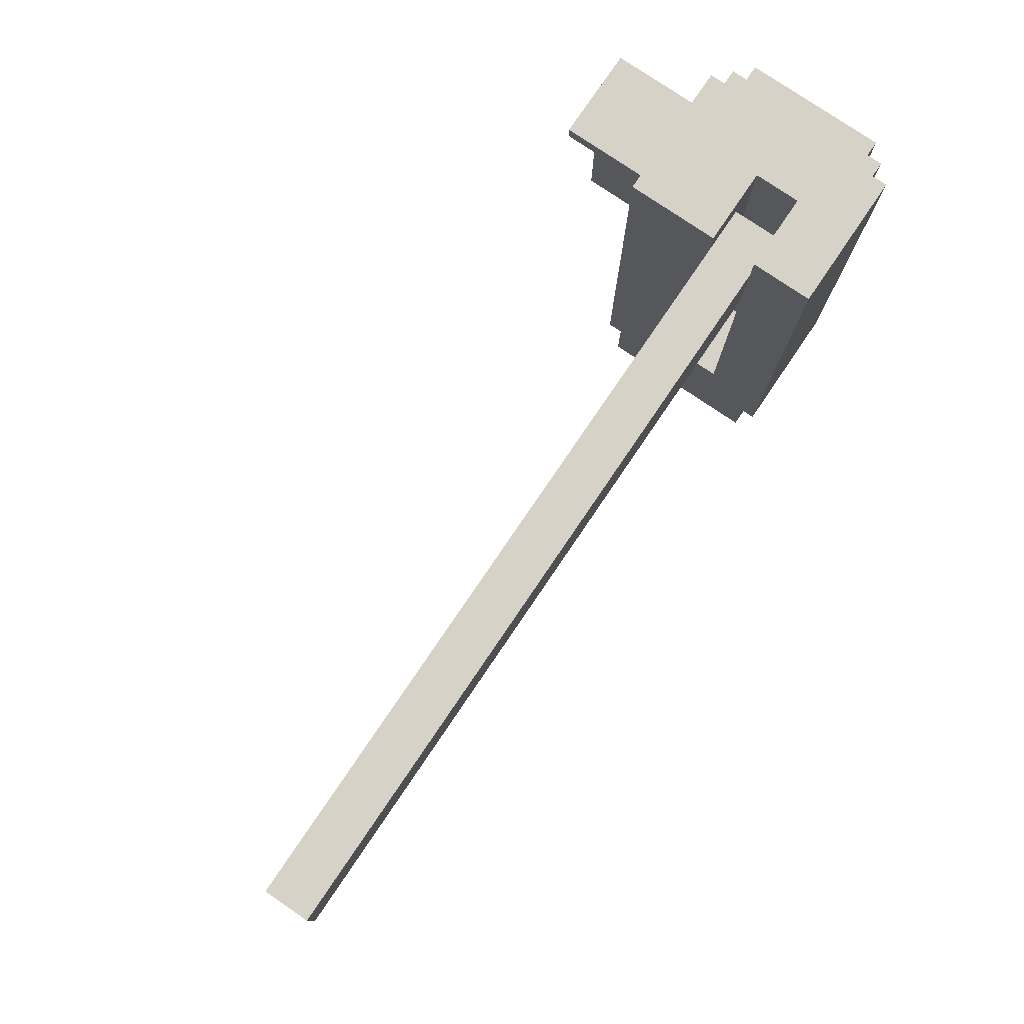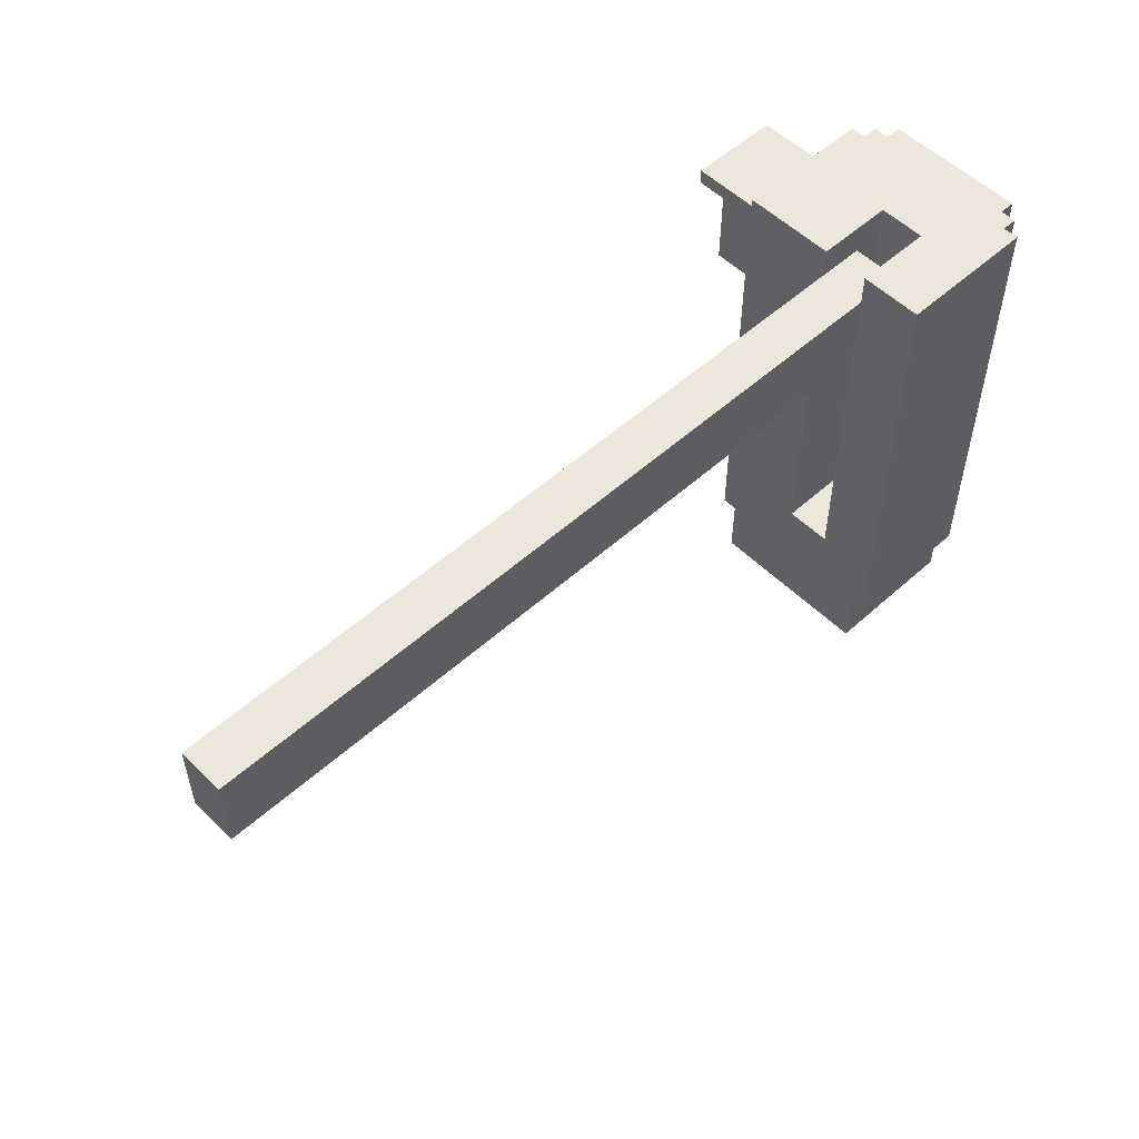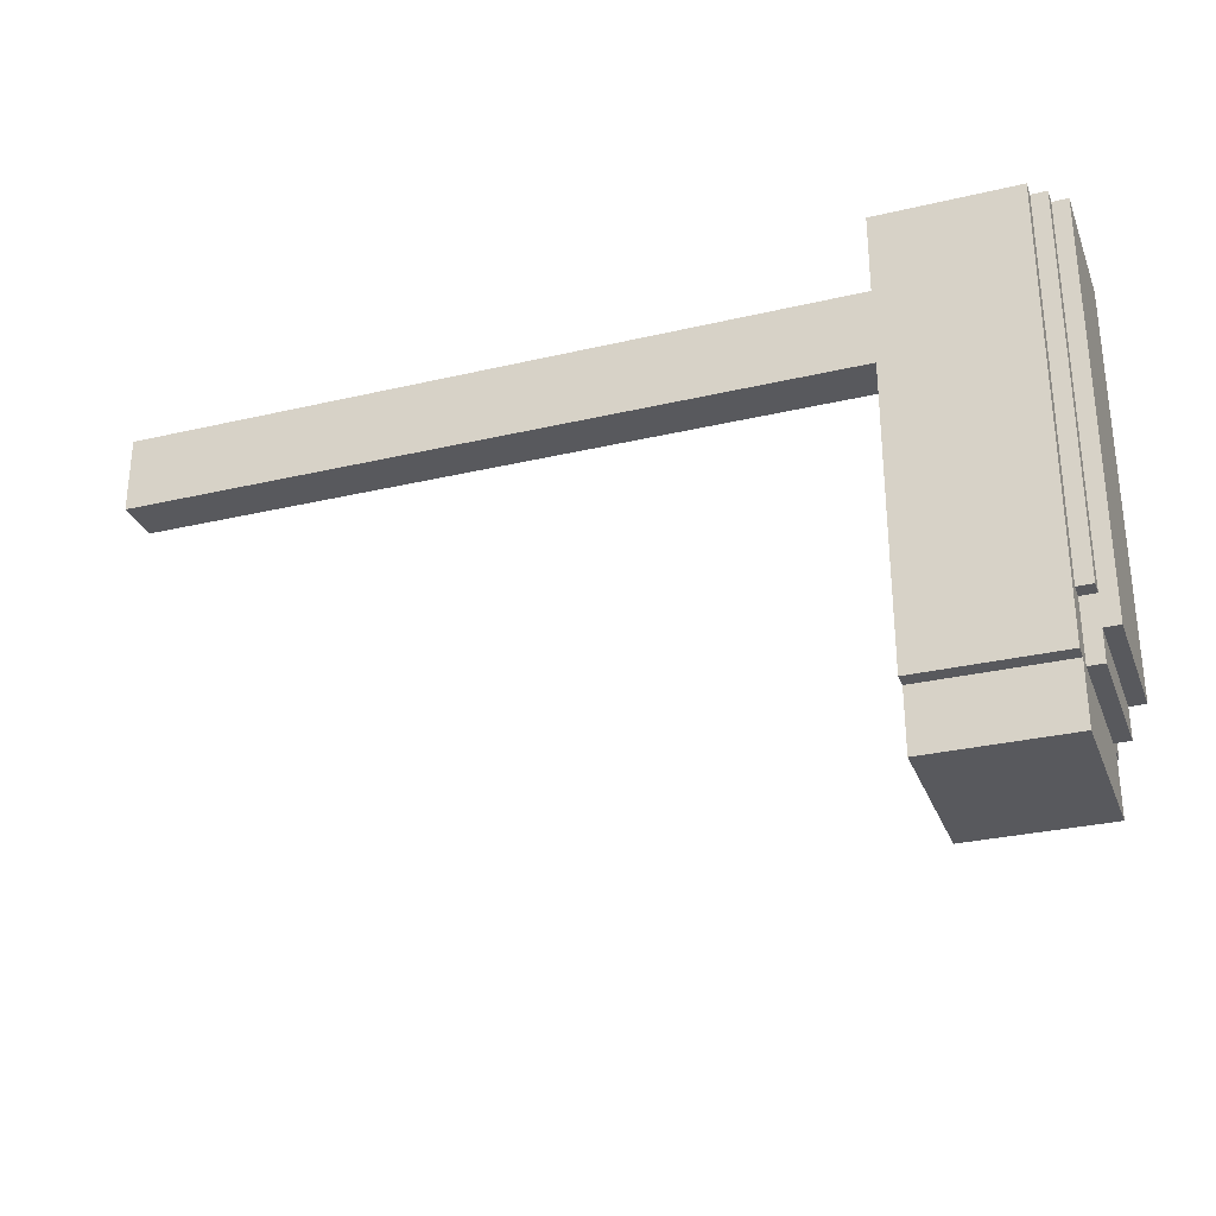
<metadata>
{"format":"obj","ext":"obj","renderer":"f3d","projection":"perspective","resolution":1024,"background":"white","views":[{"elev":78.3,"azim":124.2,"up":"+Y"},{"elev":53.5,"azim":136.2,"up":"+Y"},{"elev":-29.8,"azim":-161.0,"up":"+Y"}]}
</metadata>
<code>
o
v -2.9 0.6 0.1
v -2.9 0.6 -0.8
v -2.9 3.3 0.1
v -2.9 3.3 -0.8
v -2.8 0.4 0.1
v -2.8 0.4 -0.8
v -2.8 0.6 0.1
v -2.8 0.6 -0.8
v -2.8 0.8 0.2
v -2.8 0.8 0.1
v -2.8 0.8 -0.8
v -2.8 0.8 -0.9
v -2.8 3.3 0.2
v -2.8 3.3 0.1
v -2.8 3.3 -0.8
v -2.8 3.3 -0.9
v -2.7 0 0.2
v -2.7 0 -0.9
v -2.7 0.4 0.3
v -2.7 0.4 0.2
v -2.7 0.4 0.1
v -2.7 0.4 -0.8
v -2.7 0.4 -0.9
v -2.7 0.4 -1
v -2.7 0.8 0.2
v -2.7 0.8 0.1
v -2.7 0.8 -0.8
v -2.7 0.8 -0.9
v -2.7 3.3 0.3
v -2.7 3.3 0.2
v -2.7 3.3 -0.9
v -2.7 3.3 -1
v -2.6 2.4 0.7
v -2.6 2.4 0.3
v -2.6 2.9 0.9
v -2.6 2.9 0.7
v -2.6 3 0.9
v -2.6 3 0.3
v -2.1 2.6 -0.3
v -2.1 2.6 -0.4
v -2.1 2.6 -0.5
v -2.1 2.6 -0.6
v -2.1 2.7 -0.3
v -2.1 2.7 -0.4
v -2.1 2.7 -0.5
v -2.1 2.7 -0.6
v -2.1 3.1 -0.3
v -2.1 3.1 -0.6
v -2.3 0.8 -0.3
v -2.3 0.8 -0.6
v -2.3 3.3 -0.3
v -2.3 3.3 -0.6
v -2 2.4 0.7
v -2 2.4 0.3
v -2 2.9 0.9
v -2 2.9 0.7
v -2 3 0.9
v -2 3 0.3
v -1.8 0 0.2
v -1.8 0 -0.9
v -1.8 0.4 0.3
v -1.8 0.4 0.2
v -1.8 0.4 -0.9
v -1.8 0.4 -1
v -1.8 0.8 -0.3
v -1.8 0.8 -0.6
v -1.8 2.6 -0.3
v -1.8 2.6 -0.6
v -1.8 3 -0.3
v -1.8 3 -0.6
v -1.8 3.1 -0.3
v -1.8 3.1 -0.6
v -1.8 3.3 0.3
v -1.8 3.3 -0.3
v -1.8 3.3 -0.6
v -1.8 3.3 -1
v 3 2.6 -0.3
v 3 2.6 -0.6
v 3 2.7 -0.3
v 3 2.7 -0.6
v 3 3.1 -0.3
v 3 3.1 -0.6
v -2.6 2.9 0.9
v -2.6 3 0.9
v -2 2.9 0.9
v -2 3 0.9
v -2.6 2.4 0.7
v -2.6 2.9 0.7
v -2.5 2.5 0.7
v -2.5 2.9 0.7
v -2.1 2.5 0.7
v -2.1 2.9 0.7
v -2 2.4 0.7
v -2 2.9 0.7
v -2.7 0.4 0.3
v -2.7 3.3 0.3
v -2.6 2.4 0.3
v -2.6 3 0.3
v -2 2.4 0.3
v -2 3 0.3
v -1.8 0.4 0.3
v -1.8 3.3 0.3
v -2.8 0.8 0.2
v -2.8 3.3 0.2
v -2.7 0 0.2
v -2.7 0.4 0.2
v -2.7 0.8 0.2
v -2.7 3.3 0.2
v -1.8 0 0.2
v -1.8 0.4 0.2
v -2.9 0.6 0.1
v -2.9 3.3 0.1
v -2.8 0.4 0.1
v -2.8 0.6 0.1
v -2.8 0.8 0.1
v -2.8 3.3 0.1
v -2.7 0.4 0.1
v -2.7 0.8 0.1
v -1.8 2.6 -0.3
v -1.8 3 -0.3
v -1.8 3.1 -0.3
v -1.7 3 -0.3
v -1.7 3.1 -0.3
v -1.6 2.6 -0.3
v -1.6 2.7 -0.3
v -1.5 2.7 -0.3
v -1.5 2.8 -0.3
v -1.4 2.8 -0.3
v -1.4 2.9 -0.3
v -1.3 2.9 -0.3
v -1.3 3 -0.3
v -1.2 3 -0.3
v -1.2 3.1 -0.3
v -0.8 2.6 -0.3
v -0.8 2.7 -0.3
v -0.7 2.7 -0.3
v -0.7 2.8 -0.3
v -0.6 2.8 -0.3
v -0.6 2.9 -0.3
v -0.5 2.9 -0.3
v -0.5 3 -0.3
v -0.4 3 -0.3
v -0.4 3.1 -0.3
v -0.3 2.6 -0.3
v -0.3 2.7 -0.3
v -0.2 2.7 -0.3
v -0.2 2.8 -0.3
v -0.1 2.8 -0.3
v -0.1 2.9 -0.3
v 0 2.9 -0.3
v 0 3 -0.3
v 0.1 3 -0.3
v 0.1 3.1 -0.3
v 0.5 2.6 -0.3
v 0.5 2.7 -0.3
v 0.6 2.7 -0.3
v 0.6 2.8 -0.3
v 0.7 2.8 -0.3
v 0.7 2.9 -0.3
v 0.8 2.9 -0.3
v 0.8 3 -0.3
v 0.9 3 -0.3
v 0.9 3.1 -0.3
v 1 2.6 -0.3
v 1 2.7 -0.3
v 1.1 2.7 -0.3
v 1.1 2.8 -0.3
v 1.2 2.8 -0.3
v 1.2 2.9 -0.3
v 1.3 2.9 -0.3
v 1.3 3 -0.3
v 1.4 3 -0.3
v 1.4 3.1 -0.3
v 1.8 2.6 -0.3
v 1.8 2.7 -0.3
v 1.9 2.7 -0.3
v 1.9 2.8 -0.3
v 2 2.8 -0.3
v 2 2.9 -0.3
v 2.1 2.9 -0.3
v 2.1 3 -0.3
v 2.2 3 -0.3
v 2.2 3.1 -0.3
v 2.3 2.6 -0.3
v 2.3 2.7 -0.3
v 2.4 2.7 -0.3
v 2.4 2.8 -0.3
v 2.5 2.8 -0.3
v 2.5 2.9 -0.3
v 2.6 2.9 -0.3
v 2.6 3 -0.3
v 2.7 3 -0.3
v 2.7 3.1 -0.3
v 2.9 2.6 -0.3
v 2.9 2.7 -0.3
v 3 2.6 -0.3
v 3 2.7 -0.3
v 3 3.1 -0.3
v -2.3 0.8 -0.6
v -2.3 3.3 -0.6
v -2.1 2.6 -0.6
v -2.1 2.7 -0.6
v -2.1 3.1 -0.6
v -1.8 0.8 -0.6
v -1.8 2.6 -0.6
v -1.8 3.1 -0.6
v -1.8 3.3 -0.6
v -2.3 0.8 -0.3
v -2.3 3.3 -0.3
v -2.1 2.6 -0.3
v -2.1 2.7 -0.3
v -2.1 3.1 -0.3
v -1.8 0.8 -0.3
v -1.8 2.6 -0.3
v -1.8 3.1 -0.3
v -1.8 3.3 -0.3
v -1.8 2.6 -0.6
v -1.8 3 -0.6
v -1.8 3.1 -0.6
v -1.7 3 -0.6
v -1.7 3.1 -0.6
v -1.6 2.6 -0.6
v -1.6 2.7 -0.6
v -1.5 2.7 -0.6
v -1.5 2.8 -0.6
v -1.4 2.8 -0.6
v -1.4 2.9 -0.6
v -1.3 2.9 -0.6
v -1.3 3 -0.6
v -1.2 3 -0.6
v -1.2 3.1 -0.6
v -0.8 2.6 -0.6
v -0.8 2.7 -0.6
v -0.7 2.7 -0.6
v -0.7 2.8 -0.6
v -0.6 2.8 -0.6
v -0.6 2.9 -0.6
v -0.5 2.9 -0.6
v -0.5 3 -0.6
v -0.4 3 -0.6
v -0.4 3.1 -0.6
v -0.3 2.6 -0.6
v -0.3 2.7 -0.6
v -0.2 2.7 -0.6
v -0.2 2.8 -0.6
v -0.1 2.8 -0.6
v -0.1 2.9 -0.6
v 0 2.9 -0.6
v 0 3 -0.6
v 0.1 3 -0.6
v 0.1 3.1 -0.6
v 0.5 2.6 -0.6
v 0.5 2.7 -0.6
v 0.6 2.7 -0.6
v 0.6 2.8 -0.6
v 0.7 2.8 -0.6
v 0.7 2.9 -0.6
v 0.8 2.9 -0.6
v 0.8 3 -0.6
v 0.9 3 -0.6
v 0.9 3.1 -0.6
v 1 2.6 -0.6
v 1 2.7 -0.6
v 1.1 2.7 -0.6
v 1.1 2.8 -0.6
v 1.2 2.8 -0.6
v 1.2 2.9 -0.6
v 1.3 2.9 -0.6
v 1.3 3 -0.6
v 1.4 3 -0.6
v 1.4 3.1 -0.6
v 1.8 2.6 -0.6
v 1.8 2.7 -0.6
v 1.9 2.7 -0.6
v 1.9 2.8 -0.6
v 2 2.8 -0.6
v 2 2.9 -0.6
v 2.1 2.9 -0.6
v 2.1 3 -0.6
v 2.2 3 -0.6
v 2.2 3.1 -0.6
v 2.3 2.6 -0.6
v 2.3 2.7 -0.6
v 2.4 2.7 -0.6
v 2.4 2.8 -0.6
v 2.5 2.8 -0.6
v 2.5 2.9 -0.6
v 2.6 2.9 -0.6
v 2.6 3 -0.6
v 2.7 3 -0.6
v 2.7 3.1 -0.6
v 2.9 2.6 -0.6
v 2.9 2.7 -0.6
v 3 2.6 -0.6
v 3 2.7 -0.6
v 3 3.1 -0.6
v -2.9 0.6 -0.8
v -2.9 3.3 -0.8
v -2.8 0.4 -0.8
v -2.8 0.6 -0.8
v -2.8 0.8 -0.8
v -2.8 3.3 -0.8
v -2.7 0.4 -0.8
v -2.7 0.8 -0.8
v -2.8 0.8 -0.9
v -2.8 3.3 -0.9
v -2.7 0 -0.9
v -2.7 0.4 -0.9
v -2.7 0.8 -0.9
v -2.7 3.3 -0.9
v -1.8 0 -0.9
v -1.8 0.4 -0.9
v -2.7 0.4 -1
v -2.7 3.3 -1
v -1.8 0.4 -1
v -1.8 3.3 -1
v -2.7 0 0.2
v -1.8 0 0.2
v -2.7 0 -0.9
v -1.8 0 -0.9
v -2.7 0.4 0.3
v -1.8 0.4 0.3
v -2.7 0.4 0.2
v -1.8 0.4 0.2
v -2.8 0.4 0.1
v -2.7 0.4 0.1
v -2.8 0.4 -0.8
v -2.7 0.4 -0.8
v -2.7 0.4 -0.9
v -1.8 0.4 -0.9
v -2.7 0.4 -1
v -1.8 0.4 -1
v -2.9 0.6 0.1
v -2.8 0.6 0.1
v -2.9 0.6 -0.8
v -2.8 0.6 -0.8
v -2.8 0.8 0.2
v -2.7 0.8 0.2
v -2.8 0.8 0.1
v -2.7 0.8 0.1
v -2.8 0.8 -0.8
v -2.7 0.8 -0.8
v -2.8 0.8 -0.9
v -2.7 0.8 -0.9
v -2.6 2.4 0.7
v -2 2.4 0.7
v -2.6 2.4 0.3
v -2 2.4 0.3
v -2.1 2.6 -0.3
v -1.8 2.6 -0.3
v -1.6 2.6 -0.3
v -0.8 2.6 -0.3
v -0.3 2.6 -0.3
v 0.5 2.6 -0.3
v 1 2.6 -0.3
v 1.8 2.6 -0.3
v 2.3 2.6 -0.3
v 2.9 2.6 -0.3
v 3 2.6 -0.3
v -2.1 2.6 -0.4
v -1.6 2.6 -0.4
v -0.8 2.6 -0.4
v -0.3 2.6 -0.4
v 0.5 2.6 -0.4
v 1 2.6 -0.4
v 1.8 2.6 -0.4
v 2.3 2.6 -0.4
v 2.9 2.6 -0.4
v -2.1 2.6 -0.5
v -1.6 2.6 -0.5
v -0.8 2.6 -0.5
v -0.3 2.6 -0.5
v 0.5 2.6 -0.5
v 1 2.6 -0.5
v 1.8 2.6 -0.5
v 2.3 2.6 -0.5
v 2.9 2.6 -0.5
v -2.1 2.6 -0.6
v -1.8 2.6 -0.6
v -1.6 2.6 -0.6
v -0.8 2.6 -0.6
v -0.3 2.6 -0.6
v 0.5 2.6 -0.6
v 1 2.6 -0.6
v 1.8 2.6 -0.6
v 2.3 2.6 -0.6
v 2.9 2.6 -0.6
v 3 2.6 -0.6
v -2.6 2.9 0.9
v -2 2.9 0.9
v -2.6 2.9 0.7
v -2.5 2.9 0.7
v -2.1 2.9 0.7
v -2 2.9 0.7
v -2.3 0.8 -0.3
v -1.8 0.8 -0.3
v -2.3 0.8 -0.6
v -1.8 0.8 -0.6
v -2.6 3 0.9
v -2 3 0.9
v -2.6 3 0.3
v -2 3 0.3
v -2.1 3.1 -0.3
v -1.8 3.1 -0.3
v -1.7 3.1 -0.3
v -1.2 3.1 -0.3
v -0.4 3.1 -0.3
v 0.1 3.1 -0.3
v 0.9 3.1 -0.3
v 1.4 3.1 -0.3
v 2.2 3.1 -0.3
v 2.7 3.1 -0.3
v 3 3.1 -0.3
v -2.1 3.1 -0.6
v -1.8 3.1 -0.6
v -1.7 3.1 -0.6
v -1.2 3.1 -0.6
v -0.4 3.1 -0.6
v 0.1 3.1 -0.6
v 0.9 3.1 -0.6
v 1.4 3.1 -0.6
v 2.2 3.1 -0.6
v 2.7 3.1 -0.6
v 3 3.1 -0.6
v -2.7 3.3 0.3
v -1.8 3.3 0.3
v -2.8 3.3 0.2
v -2.7 3.3 0.2
v -2.9 3.3 0.1
v -2.8 3.3 0.1
v -2.3 3.3 -0.3
v -1.8 3.3 -0.3
v -2.3 3.3 -0.6
v -1.8 3.3 -0.6
v -2.9 3.3 -0.8
v -2.8 3.3 -0.8
v -2.8 3.3 -0.9
v -2.7 3.3 -0.9
v -2.7 3.3 -1
v -1.8 3.3 -1
f 3 2 1
f 4 2 3
f 7 6 5
f 8 6 7
f 13 10 9
f 14 10 13
f 15 12 11
f 16 12 15
f 20 18 17
f 21 18 20
f 22 18 21
f 23 18 22
f 25 20 19
f 25 21 20
f 26 21 25
f 27 24 23
f 27 23 22
f 28 24 27
f 29 25 19
f 30 25 29
f 31 24 28
f 32 24 31
f 36 34 33
f 37 36 35
f 38 34 36
f 38 36 37
f 43 40 39
f 44 41 40
f 44 40 43
f 45 42 41
f 45 41 44
f 46 42 45
f 47 44 43
f 47 45 44
f 47 46 45
f 48 46 47
f 49 50 51
f 51 50 52
f 53 54 56
f 55 56 57
f 56 54 58
f 57 56 58
f 59 60 62
f 62 60 63
f 61 62 65
f 63 64 65
f 62 63 65
f 65 64 66
f 61 65 67
f 66 64 68
f 61 67 69
f 68 64 70
f 61 69 71
f 70 64 72
f 61 71 73
f 73 71 74
f 72 64 75
f 75 64 76
f 77 78 79
f 79 78 80
f 79 80 81
f 81 80 82
f 85 84 83
f 86 84 85
f 89 88 87
f 90 88 89
f 91 89 87
f 91 90 89
f 92 90 91
f 93 91 87
f 93 92 91
f 94 92 93
f 97 96 95
f 98 96 97
f 99 97 95
f 100 96 98
f 101 99 95
f 101 100 99
f 102 96 100
f 102 100 101
f 107 104 103
f 108 104 107
f 109 106 105
f 110 106 109
f 114 112 111
f 115 112 114
f 116 112 115
f 117 114 113
f 117 115 114
f 118 115 117
f 122 120 119
f 122 121 120
f 123 121 122
f 124 122 119
f 124 123 122
f 125 123 124
f 126 125 124
f 126 123 125
f 127 123 126
f 128 127 126
f 128 123 127
f 129 123 128
f 130 129 128
f 130 123 129
f 131 123 130
f 132 131 130
f 132 123 131
f 133 123 132
f 134 126 124
f 134 128 126
f 134 133 132
f 134 132 130
f 134 130 128
f 135 133 134
f 136 135 134
f 136 133 135
f 137 133 136
f 138 137 136
f 138 133 137
f 139 133 138
f 140 139 138
f 140 133 139
f 141 133 140
f 142 141 140
f 142 133 141
f 143 133 142
f 144 136 134
f 144 138 136
f 144 143 142
f 144 142 140
f 144 140 138
f 145 143 144
f 146 145 144
f 146 143 145
f 147 143 146
f 148 147 146
f 148 143 147
f 149 143 148
f 150 149 148
f 150 143 149
f 151 143 150
f 152 151 150
f 152 143 151
f 153 143 152
f 154 146 144
f 154 148 146
f 154 153 152
f 154 152 150
f 154 150 148
f 155 153 154
f 156 155 154
f 156 153 155
f 157 153 156
f 158 157 156
f 158 153 157
f 159 153 158
f 160 159 158
f 160 153 159
f 161 153 160
f 162 161 160
f 162 153 161
f 163 153 162
f 164 156 154
f 164 158 156
f 164 163 162
f 164 162 160
f 164 160 158
f 165 163 164
f 166 165 164
f 166 163 165
f 167 163 166
f 168 167 166
f 168 163 167
f 169 163 168
f 170 169 168
f 170 163 169
f 171 163 170
f 172 171 170
f 172 163 171
f 173 163 172
f 174 166 164
f 174 168 166
f 174 173 172
f 174 172 170
f 174 170 168
f 175 173 174
f 176 175 174
f 176 173 175
f 177 173 176
f 178 177 176
f 178 173 177
f 179 173 178
f 180 179 178
f 180 173 179
f 181 173 180
f 182 181 180
f 182 173 181
f 183 173 182
f 184 176 174
f 184 178 176
f 184 183 182
f 184 182 180
f 184 180 178
f 185 183 184
f 186 185 184
f 186 183 185
f 187 183 186
f 188 187 186
f 188 183 187
f 189 183 188
f 190 189 188
f 190 183 189
f 191 183 190
f 192 191 190
f 192 183 191
f 193 183 192
f 194 186 184
f 194 188 186
f 194 193 192
f 194 192 190
f 194 190 188
f 195 193 194
f 196 195 194
f 197 193 195
f 197 195 196
f 198 193 197
f 201 200 199
f 202 200 201
f 203 200 202
f 204 201 199
f 205 201 204
f 206 200 203
f 207 200 206
f 208 209 210
f 210 209 211
f 211 209 212
f 208 210 213
f 213 210 214
f 212 209 215
f 215 209 216
f 217 218 220
f 218 219 220
f 220 219 221
f 217 220 222
f 220 221 222
f 222 221 223
f 222 223 224
f 223 221 224
f 224 221 225
f 224 225 226
f 225 221 226
f 226 221 227
f 226 227 228
f 227 221 228
f 228 221 229
f 228 229 230
f 229 221 230
f 230 221 231
f 222 224 232
f 224 226 232
f 230 231 232
f 228 230 232
f 226 228 232
f 232 231 233
f 232 233 234
f 233 231 234
f 234 231 235
f 234 235 236
f 235 231 236
f 236 231 237
f 236 237 238
f 237 231 238
f 238 231 239
f 238 239 240
f 239 231 240
f 240 231 241
f 232 234 242
f 234 236 242
f 240 241 242
f 238 240 242
f 236 238 242
f 242 241 243
f 242 243 244
f 243 241 244
f 244 241 245
f 244 245 246
f 245 241 246
f 246 241 247
f 246 247 248
f 247 241 248
f 248 241 249
f 248 249 250
f 249 241 250
f 250 241 251
f 242 244 252
f 244 246 252
f 250 251 252
f 248 250 252
f 246 248 252
f 252 251 253
f 252 253 254
f 253 251 254
f 254 251 255
f 254 255 256
f 255 251 256
f 256 251 257
f 256 257 258
f 257 251 258
f 258 251 259
f 258 259 260
f 259 251 260
f 260 251 261
f 252 254 262
f 254 256 262
f 260 261 262
f 258 260 262
f 256 258 262
f 262 261 263
f 262 263 264
f 263 261 264
f 264 261 265
f 264 265 266
f 265 261 266
f 266 261 267
f 266 267 268
f 267 261 268
f 268 261 269
f 268 269 270
f 269 261 270
f 270 261 271
f 262 264 272
f 264 266 272
f 270 271 272
f 268 270 272
f 266 268 272
f 272 271 273
f 272 273 274
f 273 271 274
f 274 271 275
f 274 275 276
f 275 271 276
f 276 271 277
f 276 277 278
f 277 271 278
f 278 271 279
f 278 279 280
f 279 271 280
f 280 271 281
f 272 274 282
f 274 276 282
f 280 281 282
f 278 280 282
f 276 278 282
f 282 281 283
f 282 283 284
f 283 281 284
f 284 281 285
f 284 285 286
f 285 281 286
f 286 281 287
f 286 287 288
f 287 281 288
f 288 281 289
f 288 289 290
f 289 281 290
f 290 281 291
f 282 284 292
f 284 286 292
f 290 291 292
f 288 290 292
f 286 288 292
f 292 291 293
f 292 293 294
f 293 291 295
f 294 293 295
f 295 291 296
f 297 298 300
f 300 298 301
f 301 298 302
f 299 300 303
f 300 301 303
f 303 301 304
f 305 306 309
f 309 306 310
f 307 308 311
f 311 308 312
f 313 314 315
f 315 314 316
f 319 318 317
f 320 318 319
f 323 322 321
f 324 322 323
f 327 326 325
f 328 326 327
f 331 330 329
f 332 330 331
f 335 334 333
f 336 334 335
f 339 338 337
f 340 338 339
f 343 342 341
f 344 342 343
f 347 346 345
f 348 346 347
f 360 350 349
f 360 351 350
f 361 352 351
f 361 351 360
f 362 353 352
f 362 352 361
f 363 354 353
f 363 353 362
f 364 355 354
f 364 354 363
f 365 356 355
f 365 355 364
f 366 357 356
f 366 356 365
f 367 358 357
f 367 357 366
f 368 359 358
f 368 358 367
f 369 367 366
f 369 366 365
f 369 368 367
f 369 365 364
f 369 364 363
f 369 363 362
f 369 362 361
f 369 361 360
f 370 368 369
f 371 368 370
f 372 368 371
f 373 368 372
f 374 368 373
f 375 368 374
f 376 368 375
f 377 359 368
f 377 368 376
f 378 370 369
f 379 370 378
f 380 371 370
f 380 370 379
f 381 372 371
f 381 371 380
f 382 373 372
f 382 372 381
f 383 374 373
f 383 373 382
f 384 375 374
f 384 374 383
f 385 376 375
f 385 375 384
f 386 377 376
f 386 376 385
f 387 359 377
f 387 377 386
f 388 359 387
f 391 390 389
f 392 390 391
f 393 390 392
f 394 390 393
f 395 396 397
f 397 396 398
f 399 400 401
f 401 400 402
f 403 404 414
f 404 405 414
f 414 405 415
f 405 406 416
f 415 405 416
f 406 407 417
f 416 406 417
f 407 408 418
f 417 407 418
f 408 409 419
f 418 408 419
f 409 410 420
f 419 409 420
f 410 411 421
f 420 410 421
f 411 412 422
f 421 411 422
f 412 413 423
f 422 412 423
f 423 413 424
f 425 426 428
f 427 428 430
f 428 426 431
f 429 430 431
f 430 428 431
f 431 426 432
f 429 431 433
f 429 433 435
f 433 434 435
f 435 434 436
f 436 434 437
f 437 434 438
f 438 434 439
f 439 434 440

</code>
